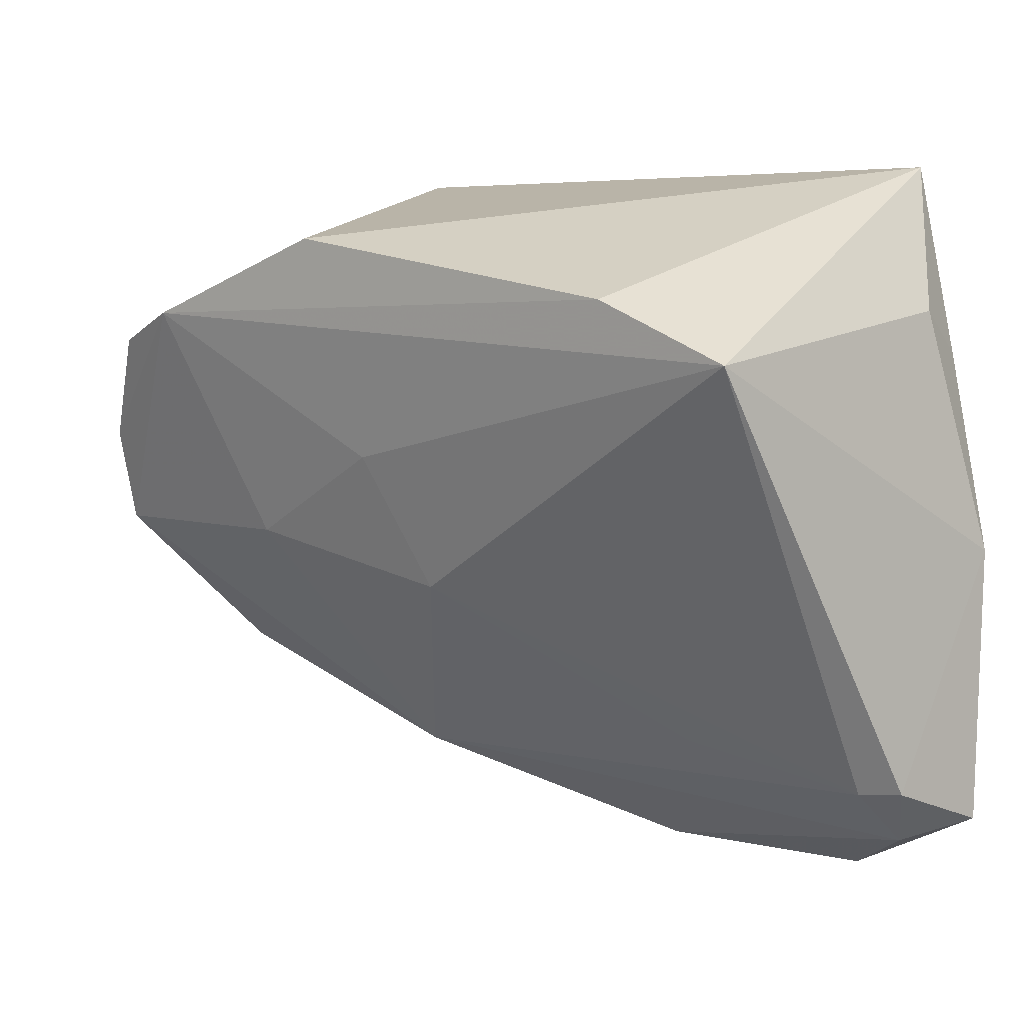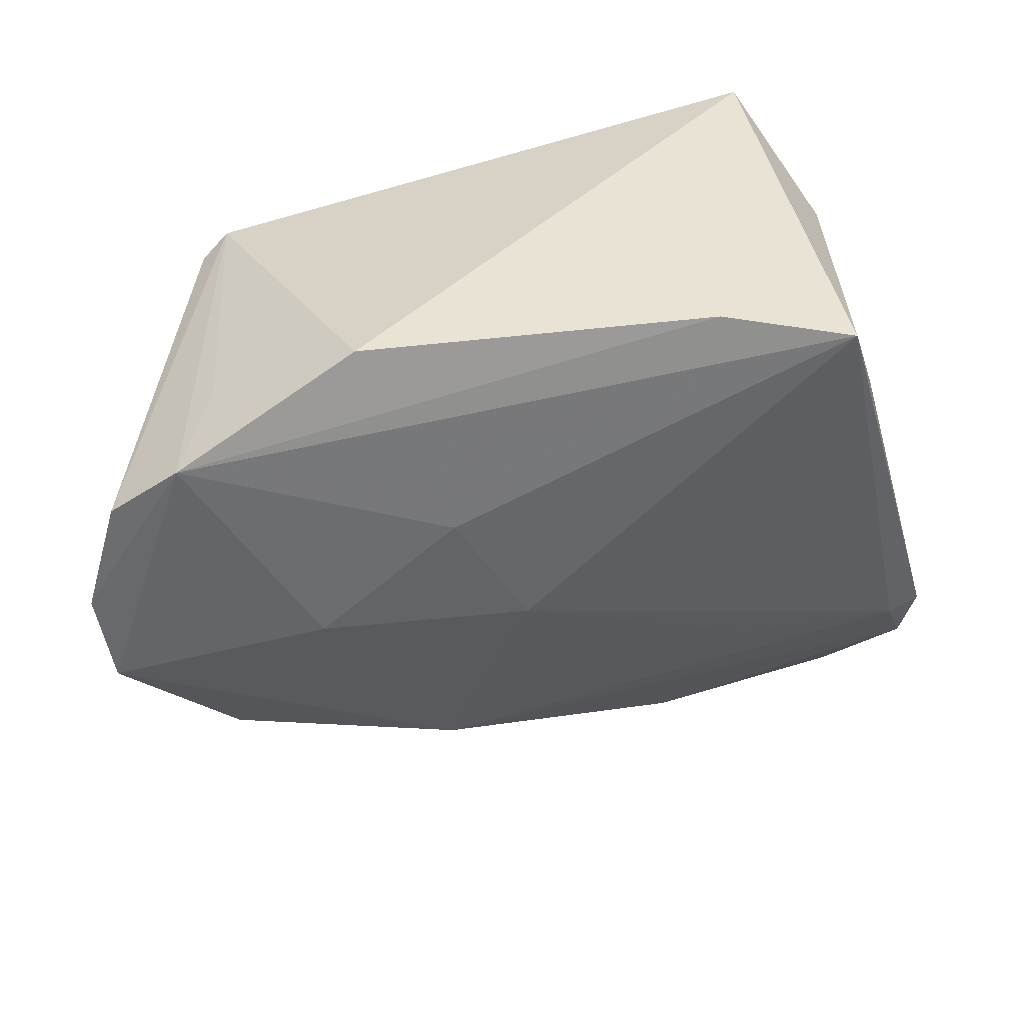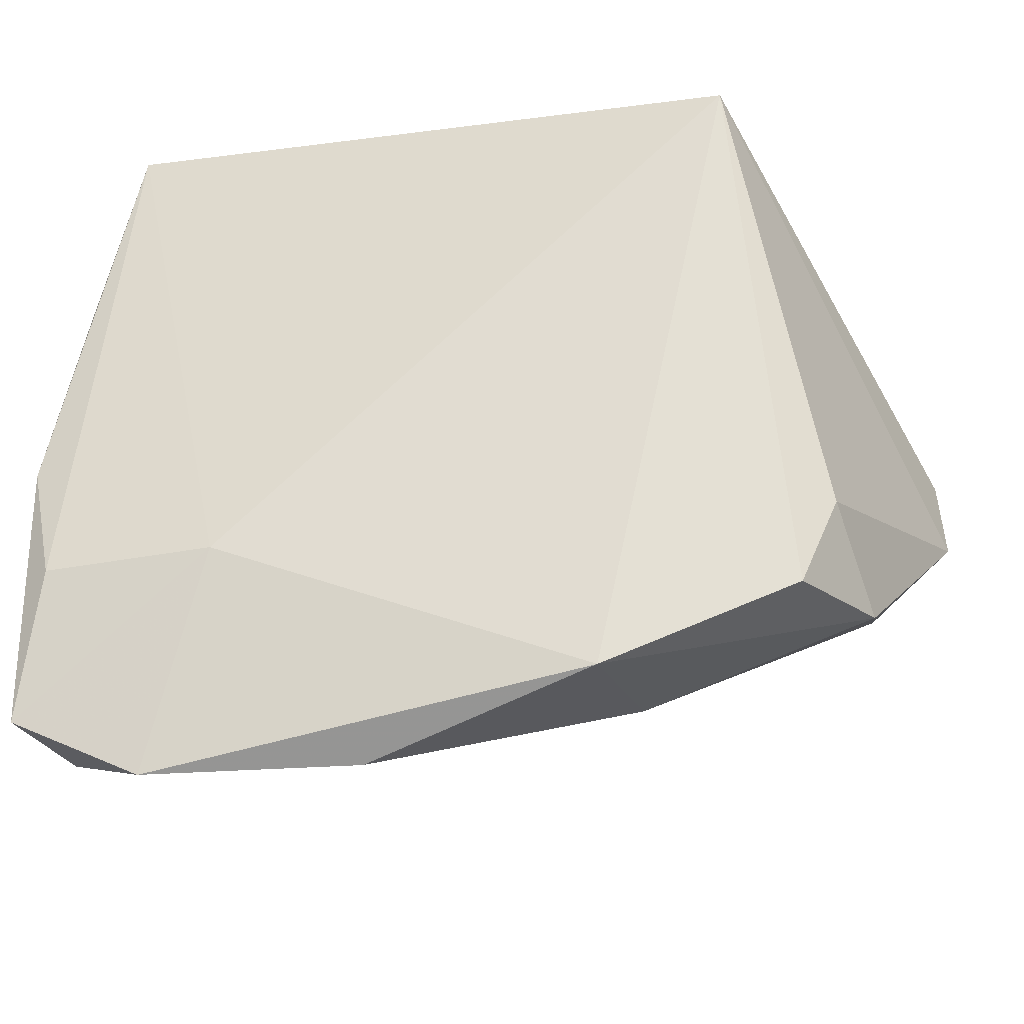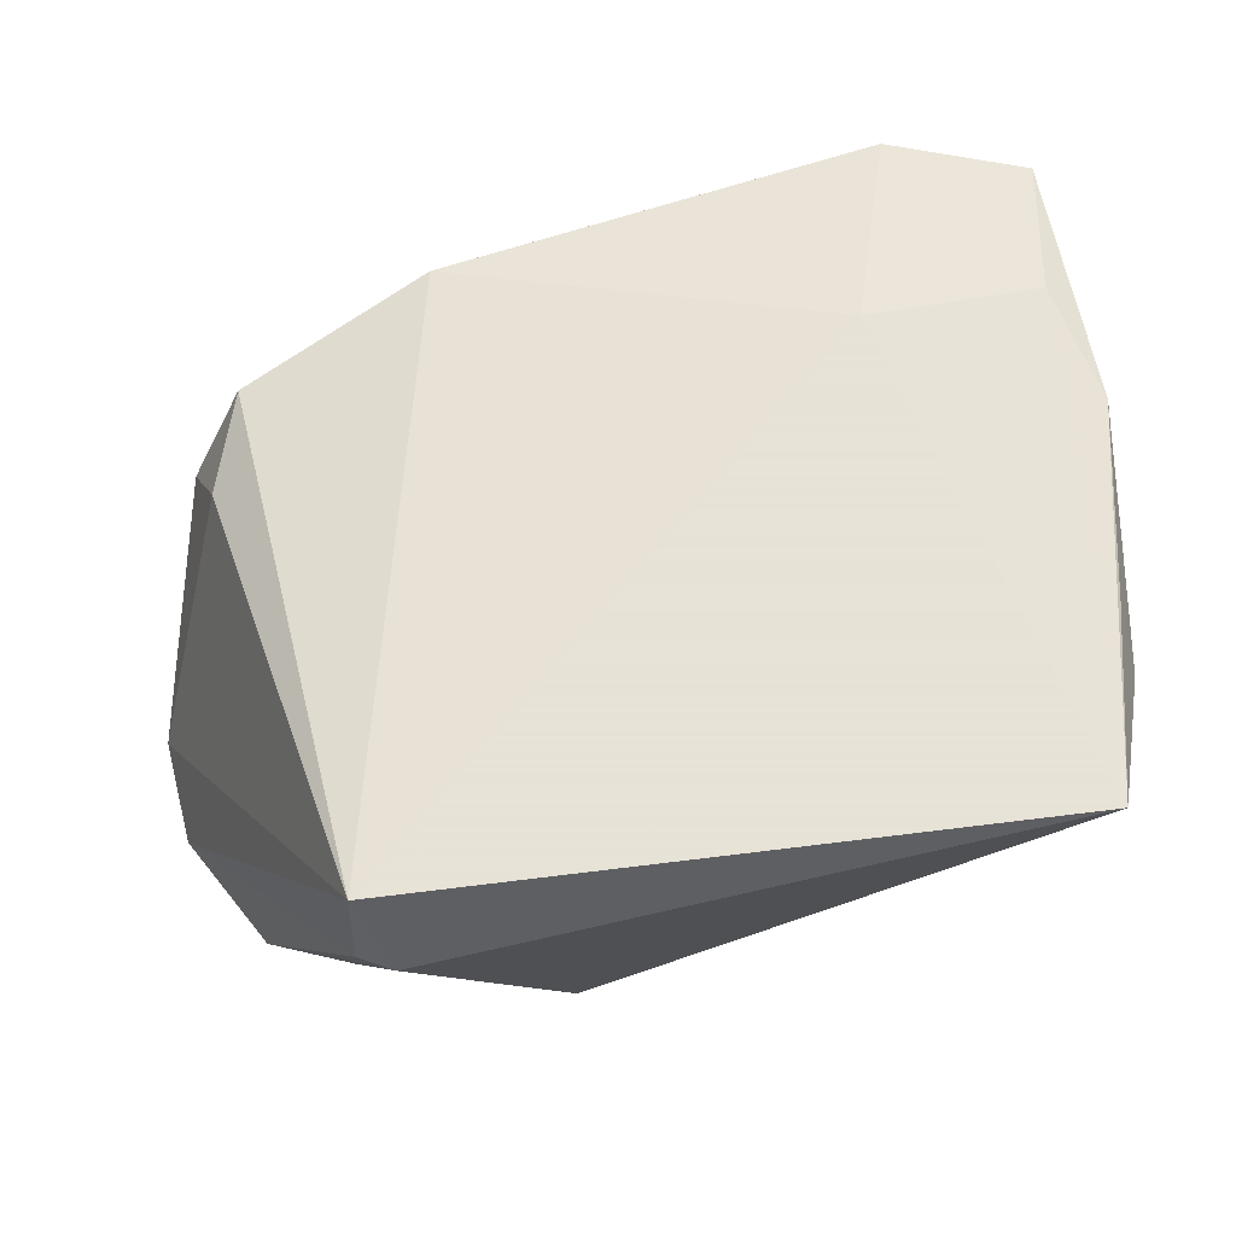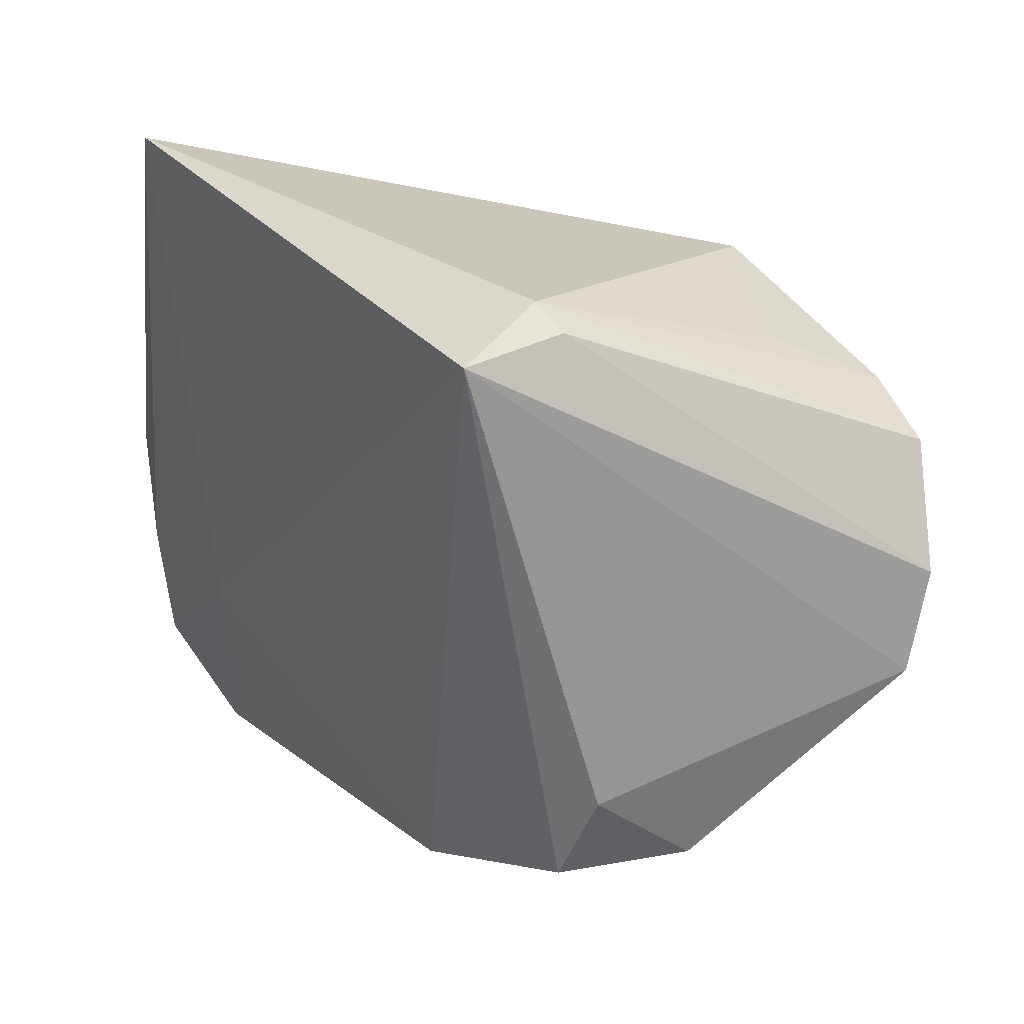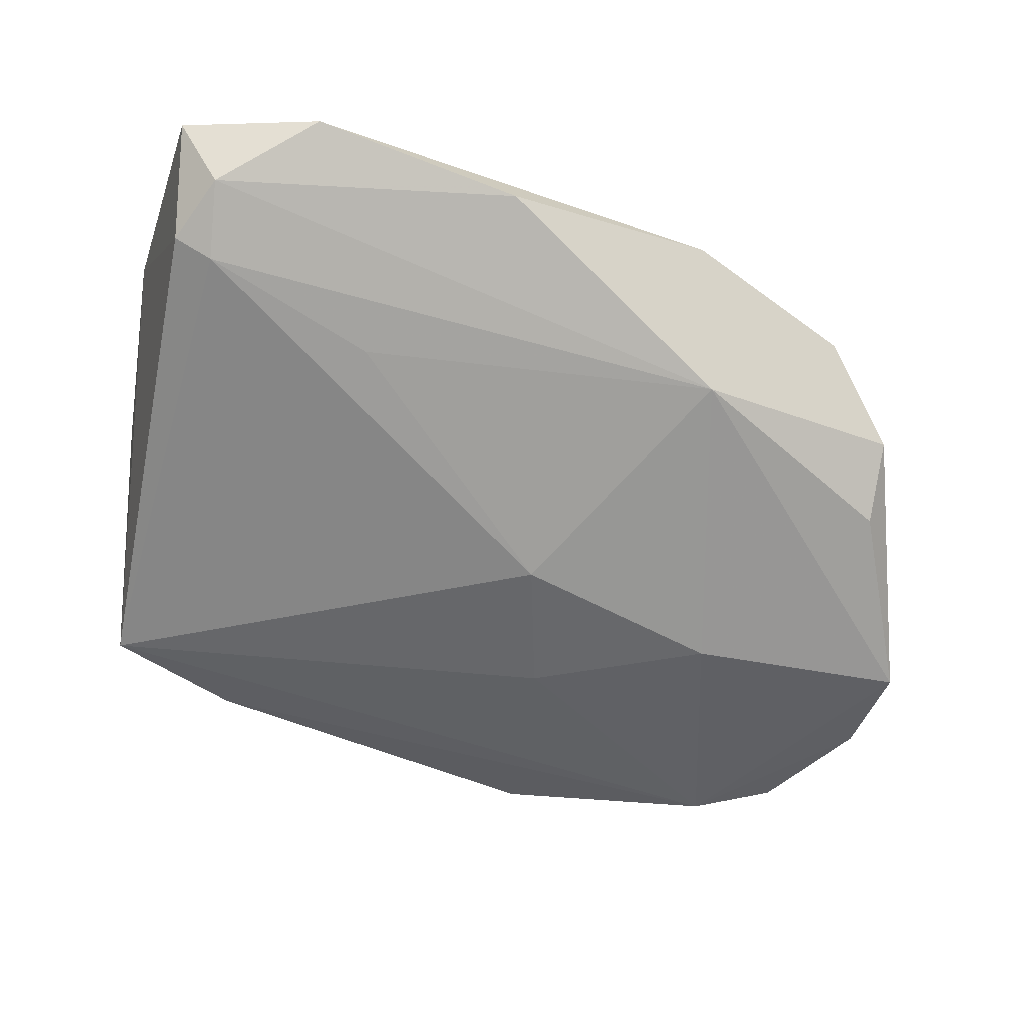
<metadata>
{"format":"obj","ext":"obj","renderer":"f3d","projection":"perspective","resolution":1024,"background":"white","views":[{"elev":4.8,"azim":-136.7,"up":"+Y"},{"elev":-68.4,"azim":-166.1,"up":"+Z"},{"elev":-31.8,"azim":13.4,"up":"+Y"},{"elev":62.8,"azim":169.9,"up":"+Z"},{"elev":27.8,"azim":56.6,"up":"+Y"},{"elev":-32.4,"azim":-17.6,"up":"+Z"}]}
</metadata>
<code>
v 0.0441 -0.02002 0.01016
v 0.01905 -0.03691 -0.003169
v -0.02395 -0.03179 -0.003427
v 0.04653 -0.02933 -0.0009206
v -0.04589 0.01904 0.01304
v -0.03887 0.03622 0.02156
v 0.008259 0.001537 -0.02601
v -0.04623 -0.02313 0.02124
v 0.03982 -0.03104 0.01247
v 0.04572 -0.02486 -0.01027
v 0.05457 0.003031 -0.0272
v -0.0454 -0.04255 0.009173
v -0.02608 -0.02291 0.02156
v -0.04438 0.01407 0.02053
v 0.04729 0.01543 -0.03091
v 0.03197 0.03622 0.01065
v 0.03577 0.0338 0.009741
v 0.03774 0.01891 -0.03281
v -0.04972 -0.04072 0.01816
v 0.01345 0.02766 -0.03045
v 0.03292 0.02444 -0.02205
v -0.04424 -0.03633 0.002413
v -0.04938 -0.009065 0.02029
v -0.04474 0.01316 -0.0238
v -0.03447 -0.04815 0.01654
v 0.002754 -0.01417 -0.02001
v -0.009872 -0.04751 0.0119
v 0.02798 -0.008533 -0.02428
v 0.0174 -0.04037 0.01595
v -0.04857 -0.03607 0.004693
v 0.03522 0.03254 0.02156
v -0.02916 0.02016 -0.026
v 0.05531 -0.008298 -0.02408
f 20 32 6
f 6 13 31
f 25 13 19
f 32 20 18
f 19 13 8
f 8 13 6
f 1 31 9
f 4 1 9
f 33 18 11
f 1 4 33
f 11 31 33
f 31 1 33
f 26 2 3
f 11 18 15
f 16 15 18
f 16 20 6
f 6 31 16
f 32 18 24
f 6 32 24
f 24 5 6
f 23 8 6
f 19 8 23
f 5 24 23
f 10 4 2
f 2 33 10
f 10 33 4
f 25 27 29
f 13 25 29
f 29 4 9
f 9 31 29
f 29 31 13
f 2 4 29
f 29 27 2
f 21 18 20
f 20 16 21
f 21 16 18
f 17 16 31
f 15 16 17
f 17 31 11
f 11 15 17
f 26 24 7
f 7 24 18
f 26 3 22
f 22 24 26
f 22 3 2
f 6 5 14
f 14 23 6
f 5 23 14
f 18 33 28
f 28 7 18
f 26 7 28
f 28 2 26
f 28 33 2
f 24 22 30
f 19 23 30
f 30 23 24
f 12 30 22
f 12 27 25
f 12 25 19
f 19 30 12
f 2 27 12
f 12 22 2

</code>
